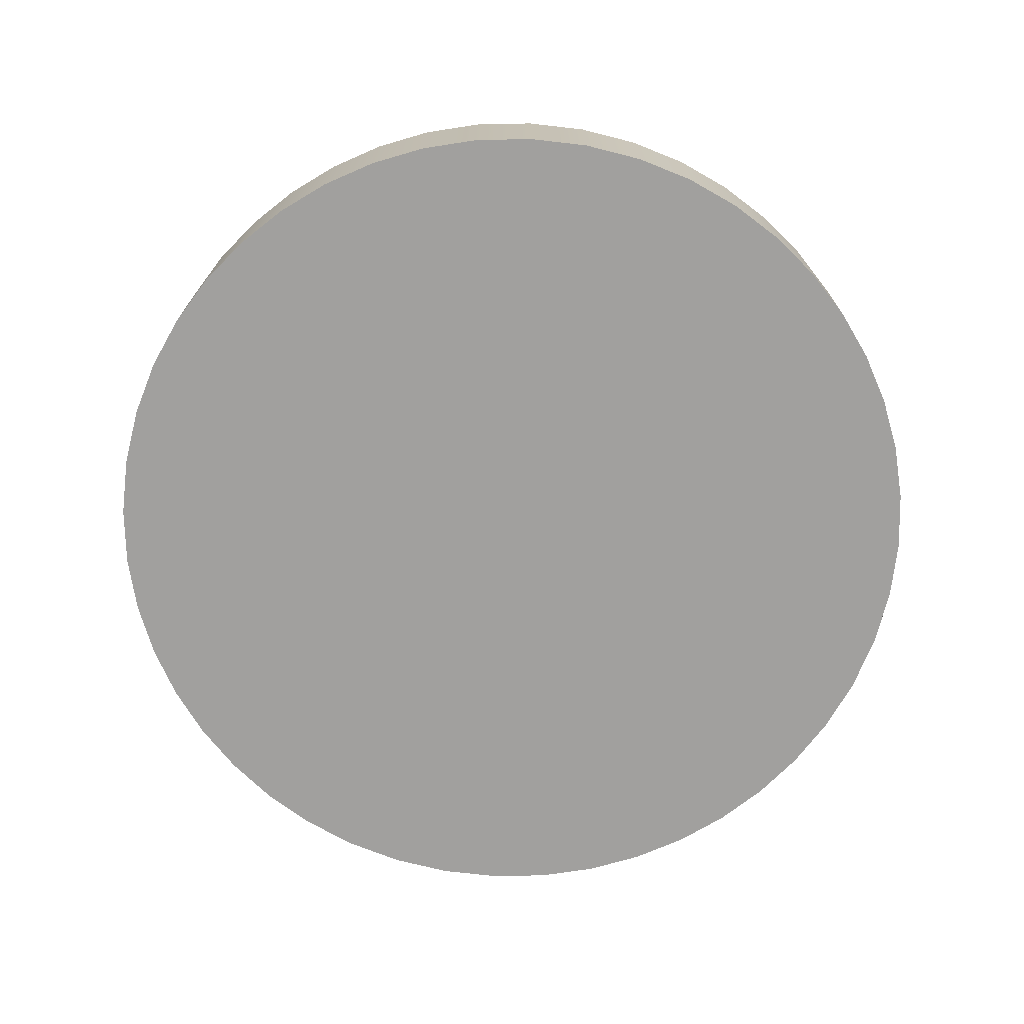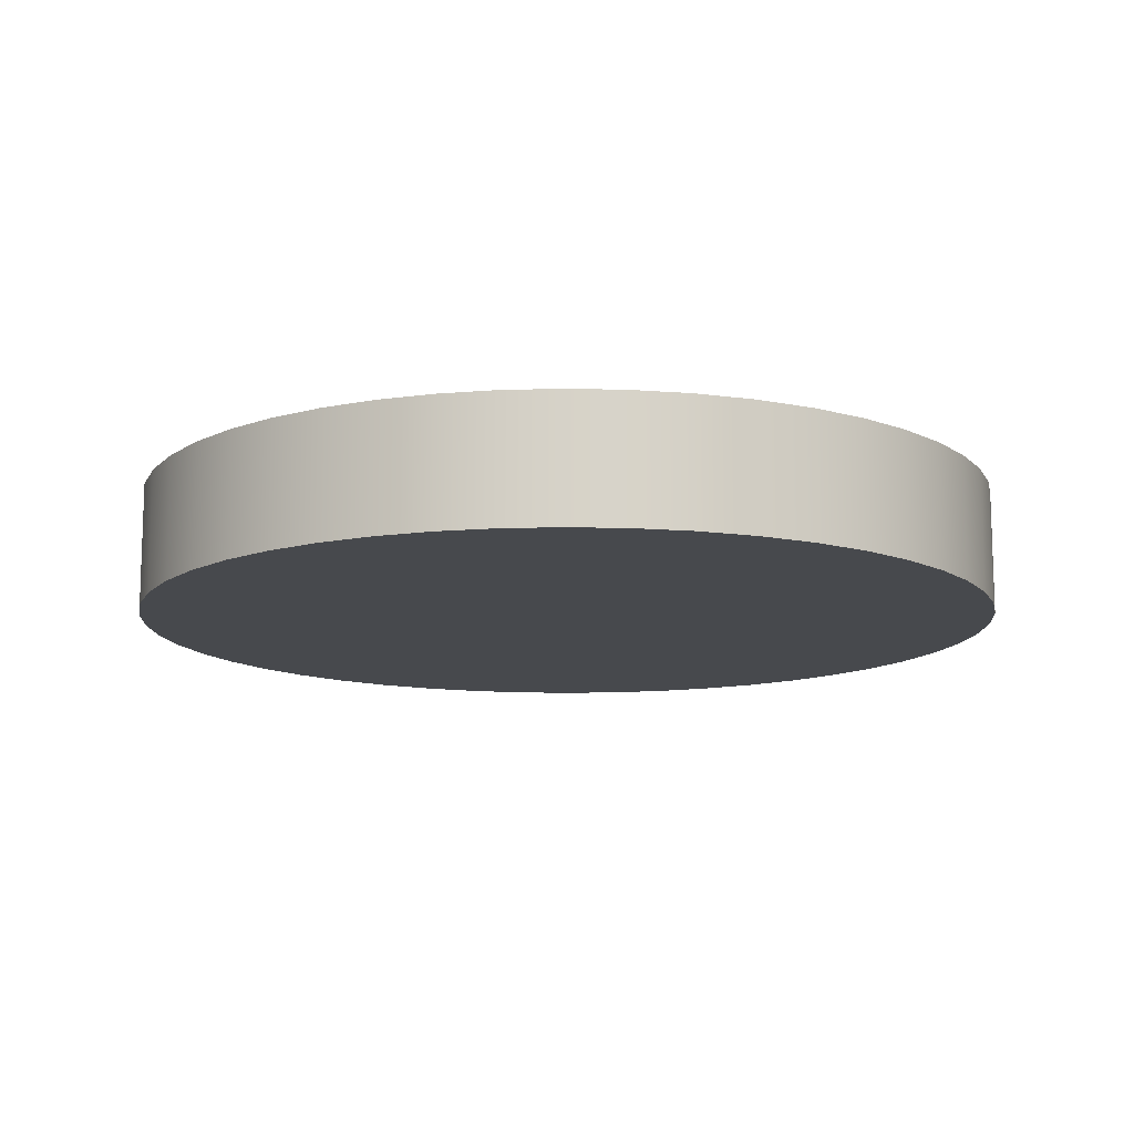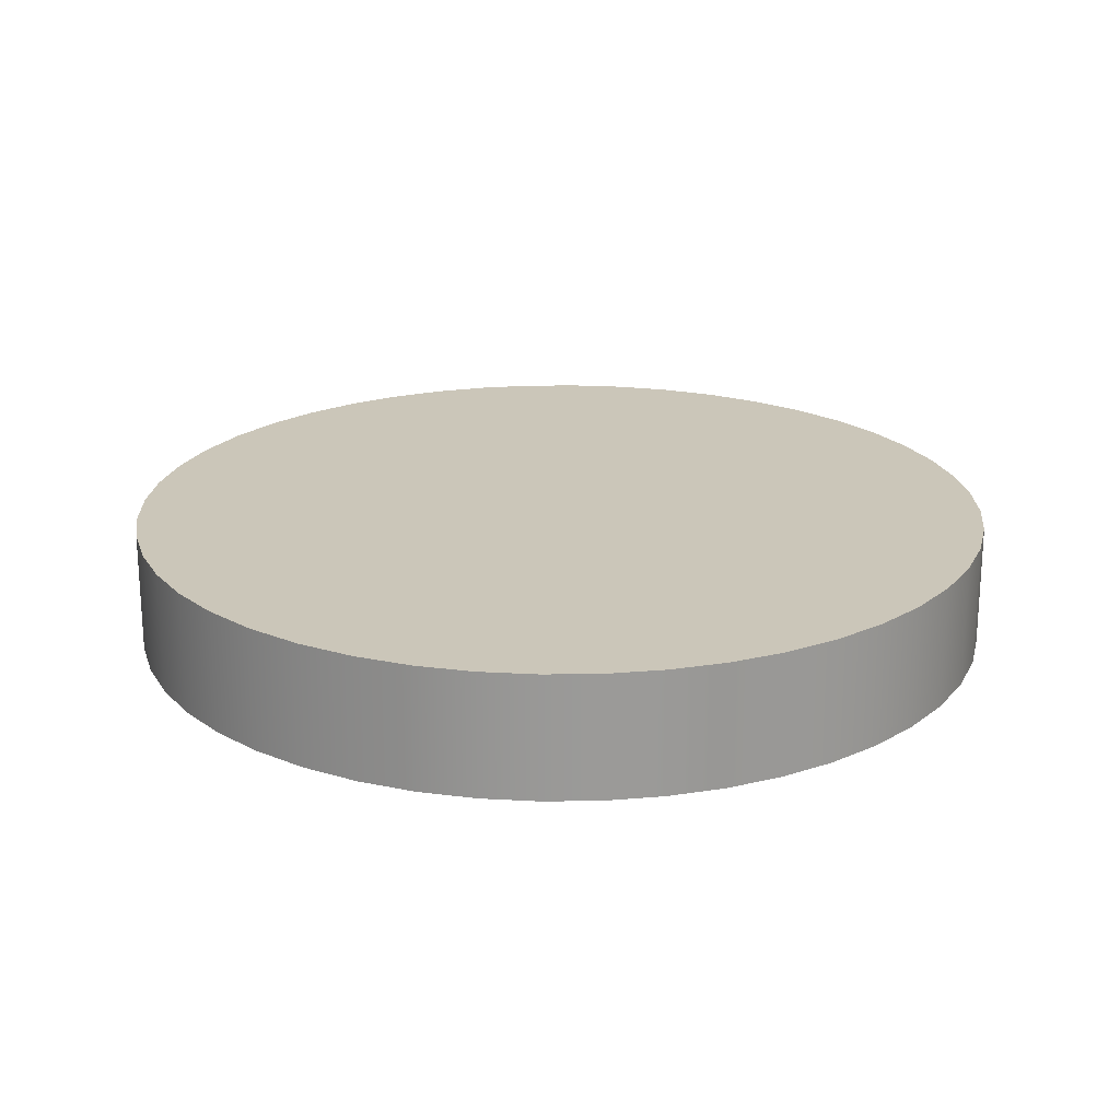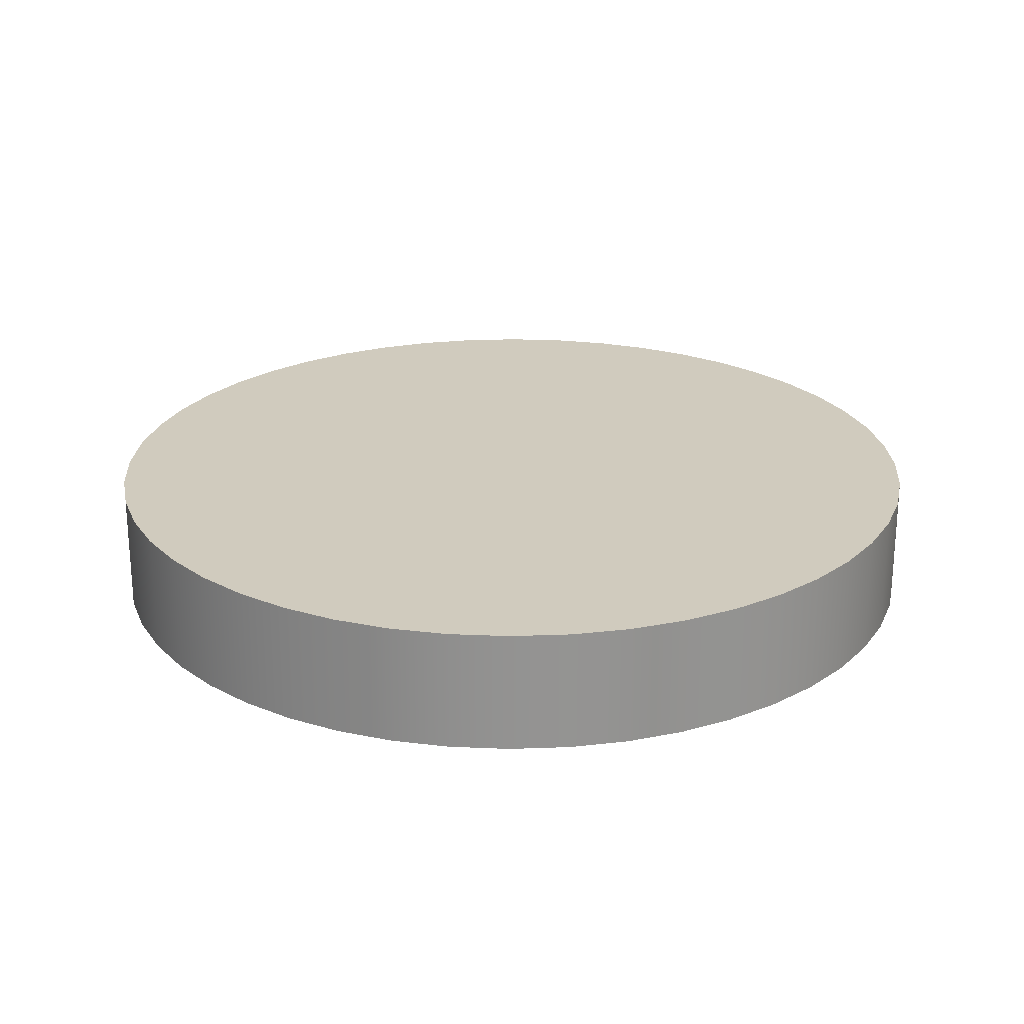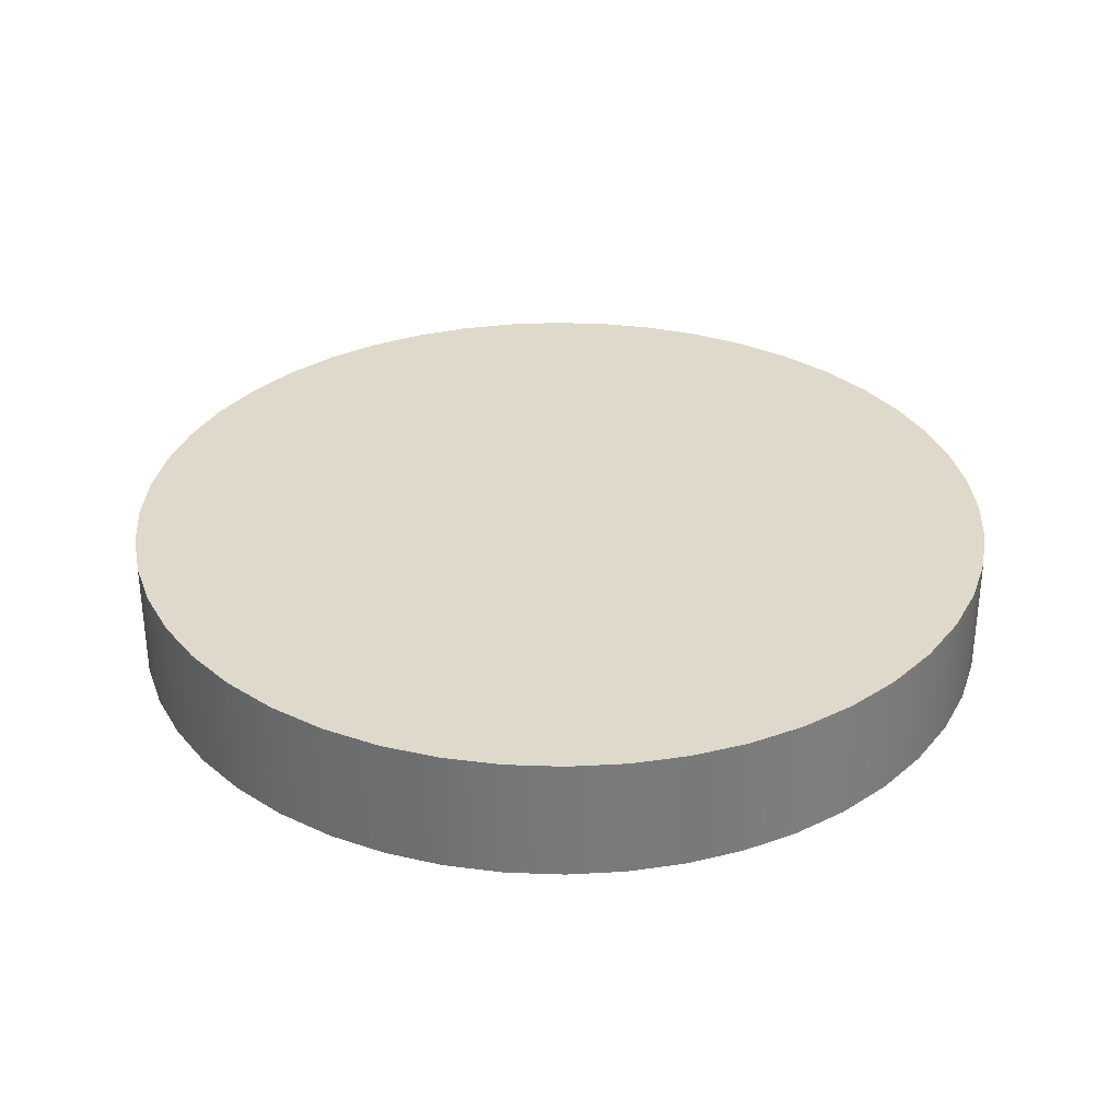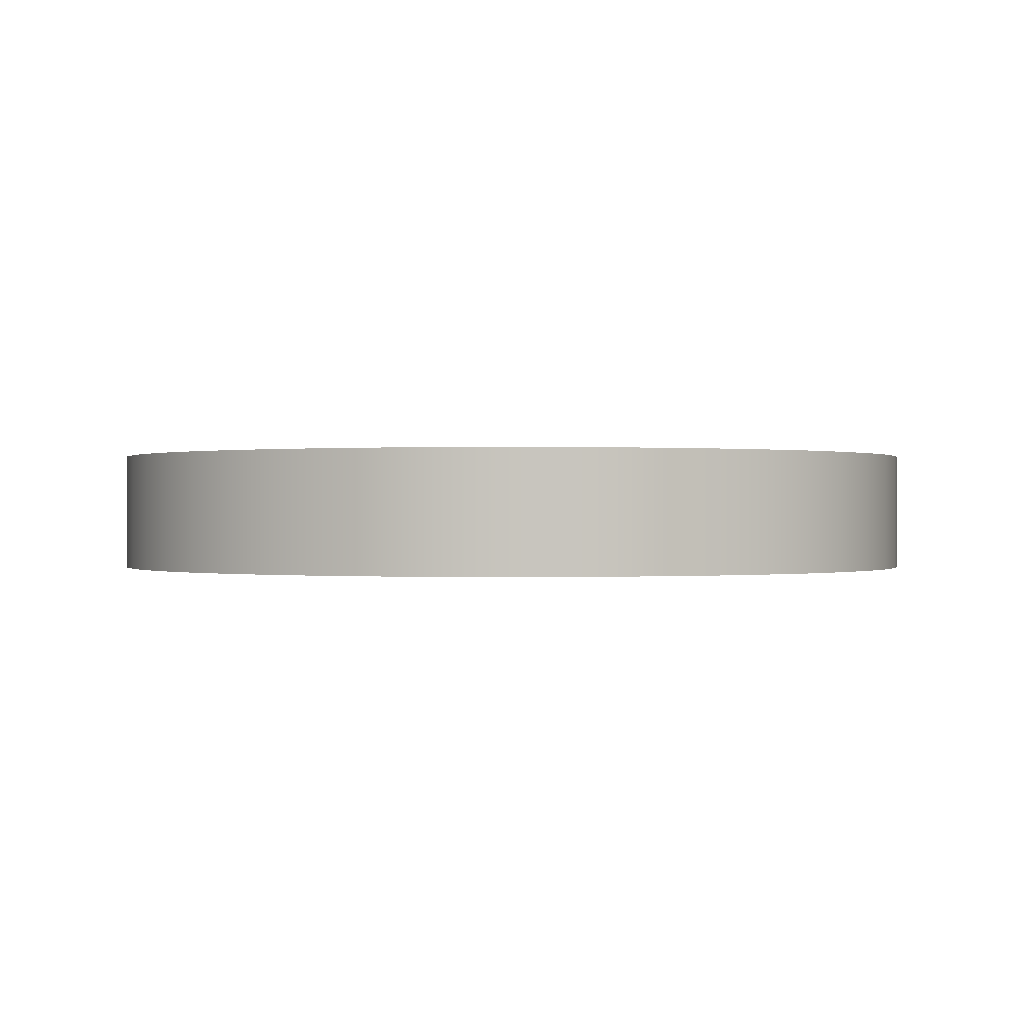
<metadata>
{"format":"obj","ext":"obj","renderer":"f3d","projection":"perspective","resolution":1024,"background":"white","views":[{"elev":-71.8,"azim":-100.4,"up":"+Y"},{"elev":-12.4,"azim":-22.3,"up":"+Y"},{"elev":21.0,"azim":-147.5,"up":"+Y"},{"elev":23.5,"azim":-89.7,"up":"+Y"},{"elev":32.3,"azim":127.0,"up":"+Y"},{"elev":0.0,"azim":24.5,"up":"+Y"}]}
</metadata>
<code>
v  0.5 -0.1406 6e-08
v  0.4954 -0.1406 -0.06779
v  0.4821 -0.1406 -0.1328
v  0.4607 -0.1406 -0.1945
v  0.4317 -0.1406 -0.2522
v  0.3957 -0.1406 -0.3054
v  0.3535 -0.1406 -0.3535
v  0.3054 -0.1406 -0.3957
v  0.2522 -0.1406 -0.4317
v  0.1945 -0.1406 -0.4607
v  0.1328 -0.1406 -0.4821
v  0.06779 -0.1406 -0.4954
v  4e-08 -0.1406 -0.5
v  -0.06779 -0.1406 -0.4954
v  -0.1328 -0.1406 -0.4821
v  -0.1945 -0.1406 -0.4607
v  -0.2522 -0.1406 -0.4317
v  -0.3054 -0.1406 -0.3957
v  -0.3535 -0.1406 -0.3535
v  -0.3957 -0.1406 -0.3054
v  -0.4317 -0.1406 -0.2522
v  -0.4607 -0.1406 -0.1945
v  -0.4821 -0.1406 -0.1328
v  -0.4954 -0.1406 -0.06779
v  -0.5 -0.1406 -2e-08
v  -0.4954 -0.1406 0.06779
v  -0.4821 -0.1406 0.1328
v  -0.4607 -0.1406 0.1945
v  -0.4317 -0.1406 0.2522
v  -0.3957 -0.1406 0.3054
v  -0.3535 -0.1406 0.3535
v  -0.3054 -0.1406 0.3957
v  -0.2522 -0.1406 0.4317
v  -0.1945 -0.1406 0.4607
v  -0.1328 -0.1406 0.4821
v  -0.06779 -0.1406 0.4954
v  -5e-08 -0.1406 0.5
v  0.06779 -0.1406 0.4954
v  0.1328 -0.1406 0.4821
v  0.1945 -0.1406 0.4607
v  0.2522 -0.1406 0.4317
v  0.3054 -0.1406 0.3957
v  0.3535 -0.1406 0.3535
v  0.3957 -0.1406 0.3054
v  0.4317 -0.1406 0.2522
v  0.4607 -0.1406 0.1945
v  0.4821 -0.1406 0.1328
v  0.4954 -0.1406 0.06779
v  0.5 0 6e-08
v  0.4954 0 -0.06779
v  0.4821 0 -0.1328
v  0.4607 0 -0.1945
v  0.4317 0 -0.2522
v  0.3957 0 -0.3054
v  0.3535 0 -0.3535
v  0.3054 0 -0.3957
v  0.2522 0 -0.4317
v  0.1945 0 -0.4607
v  0.1328 0 -0.4821
v  0.06779 0 -0.4954
v  4e-08 0 -0.5
v  -0.06779 0 -0.4954
v  -0.1328 0 -0.4821
v  -0.1945 0 -0.4607
v  -0.2522 0 -0.4317
v  -0.3054 0 -0.3957
v  -0.3535 0 -0.3535
v  -0.3957 0 -0.3054
v  -0.4317 0 -0.2522
v  -0.4607 0 -0.1945
v  -0.4821 0 -0.1328
v  -0.4954 0 -0.06779
v  -0.5 0 -2e-08
v  -0.4954 0 0.06779
v  -0.4821 0 0.1328
v  -0.4607 0 0.1945
v  -0.4317 0 0.2522
v  -0.3957 0 0.3054
v  -0.3535 0 0.3535
v  -0.3054 0 0.3957
v  -0.2522 0 0.4317
v  -0.1945 0 0.4607
v  -0.1328 0 0.4821
v  -0.06779 0 0.4954
v  -5e-08 0 0.5
v  0.06779 0 0.4954
v  0.1328 0 0.4821
v  0.1945 0 0.4607
v  0.2522 0 0.4317
v  0.3054 0 0.3957
v  0.3535 0 0.3535
v  0.3957 0 0.3054
v  0.4317 0 0.2522
v  0.4607 0 0.1945
v  0.4821 0 0.1328
v  0.4954 0 0.06779
v  0.5 -0.1406 6e-08
v  0.4954 -0.1406 -0.06779
v  0.4821 -0.1406 -0.1328
v  0.4607 -0.1406 -0.1945
v  0.4317 -0.1406 -0.2522
v  0.3957 -0.1406 -0.3054
v  0.3535 -0.1406 -0.3535
v  0.3054 -0.1406 -0.3957
v  0.2522 -0.1406 -0.4317
v  0.1945 -0.1406 -0.4607
v  0.1328 -0.1406 -0.4821
v  0.06779 -0.1406 -0.4954
v  4e-08 -0.1406 -0.5
v  -0.06779 -0.1406 -0.4954
v  -0.1328 -0.1406 -0.4821
v  -0.1945 -0.1406 -0.4607
v  -0.2522 -0.1406 -0.4317
v  -0.3054 -0.1406 -0.3957
v  -0.3535 -0.1406 -0.3535
v  -0.3957 -0.1406 -0.3054
v  -0.4317 -0.1406 -0.2522
v  -0.4607 -0.1406 -0.1945
v  -0.4821 -0.1406 -0.1328
v  -0.4954 -0.1406 -0.06779
v  -0.5 -0.1406 -2e-08
v  -0.4954 -0.1406 0.06779
v  -0.4821 -0.1406 0.1328
v  -0.4607 -0.1406 0.1945
v  -0.4317 -0.1406 0.2522
v  -0.3957 -0.1406 0.3054
v  -0.3535 -0.1406 0.3535
v  -0.3054 -0.1406 0.3957
v  -0.2522 -0.1406 0.4317
v  -0.1945 -0.1406 0.4607
v  -0.1328 -0.1406 0.4821
v  -0.06779 -0.1406 0.4954
v  -5e-08 -0.1406 0.5
v  0.06779 -0.1406 0.4954
v  0.1328 -0.1406 0.4821
v  0.1945 -0.1406 0.4607
v  0.2522 -0.1406 0.4317
v  0.3054 -0.1406 0.3957
v  0.3535 -0.1406 0.3535
v  0.3957 -0.1406 0.3054
v  0.4317 -0.1406 0.2522
v  0.4607 -0.1406 0.1945
v  0.4821 -0.1406 0.1328
v  0.4954 -0.1406 0.06779
v  0.5 0 6e-08
v  0.4954 0 -0.06779
v  0.4821 0 -0.1328
v  0.4607 0 -0.1945
v  0.4317 0 -0.2522
v  0.3957 0 -0.3054
v  0.3535 0 -0.3535
v  0.3054 0 -0.3957
v  0.2522 0 -0.4317
v  0.1945 0 -0.4607
v  0.1328 0 -0.4821
v  0.06779 0 -0.4954
v  4e-08 0 -0.5
v  -0.06779 0 -0.4954
v  -0.1328 0 -0.4821
v  -0.1945 0 -0.4607
v  -0.2522 0 -0.4317
v  -0.3054 0 -0.3957
v  -0.3535 0 -0.3535
v  -0.3957 0 -0.3054
v  -0.4317 0 -0.2522
v  -0.4607 0 -0.1945
v  -0.4821 0 -0.1328
v  -0.4954 0 -0.06779
v  -0.5 0 -2e-08
v  -0.4954 0 0.06779
v  -0.4821 0 0.1328
v  -0.4607 0 0.1945
v  -0.4317 0 0.2522
v  -0.3957 0 0.3054
v  -0.3535 0 0.3535
v  -0.3054 0 0.3957
v  -0.2522 0 0.4317
v  -0.1945 0 0.4607
v  -0.1328 0 0.4821
v  -0.06779 0 0.4954
v  -5e-08 0 0.5
v  0.06779 0 0.4954
v  0.1328 0 0.4821
v  0.1945 0 0.4607
v  0.2522 0 0.4317
v  0.3054 0 0.3957
v  0.3535 0 0.3535
v  0.3957 0 0.3054
v  0.4317 0 0.2522
v  0.4607 0 0.1945
v  0.4821 0 0.1328
v  0.4954 0 0.06779
o Circle_1in
g Circle_1in
f 50 49 1
f 1 2 50
f 51 50 2
f 2 3 51
f 52 51 3
f 3 4 52
f 53 52 4
f 4 5 53
f 54 53 5
f 5 6 54
f 55 54 6
f 6 7 55
f 56 55 7
f 7 8 56
f 57 56 8
f 8 9 57
f 58 57 9
f 9 10 58
f 59 58 10
f 10 11 59
f 60 59 11
f 11 12 60
f 61 60 12
f 12 13 61
f 62 61 13
f 13 14 62
f 63 62 14
f 14 15 63
f 64 63 15
f 15 16 64
f 65 64 16
f 16 17 65
f 66 65 17
f 17 18 66
f 67 66 18
f 18 19 67
f 68 67 19
f 19 20 68
f 69 68 20
f 20 21 69
f 70 69 21
f 21 22 70
f 71 70 22
f 22 23 71
f 72 71 23
f 23 24 72
f 73 72 24
f 24 25 73
f 74 73 25
f 25 26 74
f 75 74 26
f 26 27 75
f 76 75 27
f 27 28 76
f 77 76 28
f 28 29 77
f 78 77 29
f 29 30 78
f 79 78 30
f 30 31 79
f 80 79 31
f 31 32 80
f 81 80 32
f 32 33 81
f 82 81 33
f 33 34 82
f 83 82 34
f 34 35 83
f 84 83 35
f 35 36 84
f 85 84 36
f 36 37 85
f 86 85 37
f 37 38 86
f 87 86 38
f 38 39 87
f 88 87 39
f 39 40 88
f 89 88 40
f 40 41 89
f 90 89 41
f 41 42 90
f 91 90 42
f 42 43 91
f 92 91 43
f 43 44 92
f 93 92 44
f 44 45 93
f 94 93 45
f 45 46 94
f 95 94 46
f 46 47 95
f 96 95 47
f 47 48 96
f 49 96 48
f 48 1 49
f 142 141 140
f 143 142 140
f 144 143 140
f 97 144 140
f 98 97 140
f 99 98 140
f 100 99 140
f 101 100 140
f 102 101 140
f 103 102 140
f 104 103 140
f 105 104 140
f 106 105 140
f 107 106 140
f 108 107 140
f 109 108 140
f 110 109 140
f 111 110 140
f 112 111 140
f 113 112 140
f 114 113 140
f 115 114 140
f 116 115 140
f 117 116 140
f 118 117 140
f 119 118 140
f 120 119 140
f 121 120 140
f 122 121 140
f 123 122 140
f 124 123 140
f 125 124 140
f 126 125 140
f 126 140 139
f 127 126 139
f 128 127 139
f 128 139 138
f 128 138 137
f 129 128 137
f 130 129 137
f 131 130 137
f 132 131 137
f 132 137 136
f 132 136 135
f 132 135 134
f 132 134 133
f 180 181 182
f 180 182 183
f 180 183 184
f 180 184 185
f 188 189 190
f 188 190 191
f 188 191 192
f 188 192 145
f 188 145 146
f 188 146 147
f 188 147 148
f 188 148 149
f 188 149 150
f 188 150 151
f 188 151 152
f 188 152 153
f 188 153 154
f 188 154 155
f 188 155 156
f 188 156 157
f 188 157 158
f 188 158 159
f 188 159 160
f 188 160 161
f 188 161 162
f 188 162 163
f 188 163 164
f 188 164 165
f 188 165 166
f 188 166 167
f 188 167 168
f 188 168 169
f 188 169 170
f 188 170 171
f 188 171 172
f 188 172 173
f 188 173 174
f 187 188 174
f 187 174 175
f 187 175 176
f 186 187 176
f 185 186 176
f 185 176 177
f 185 177 178
f 185 178 179
f 180 185 179

</code>
